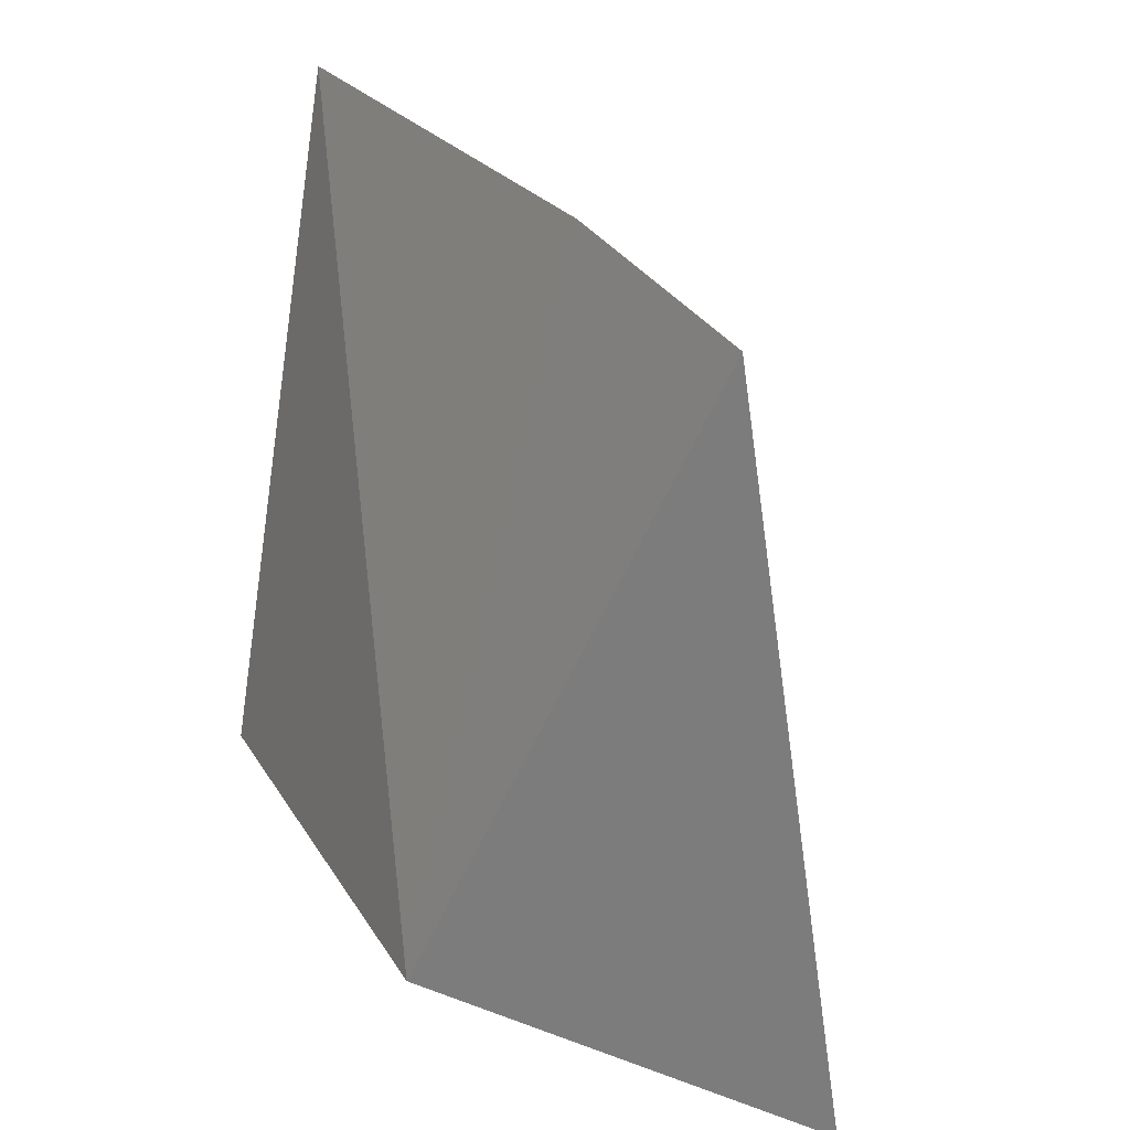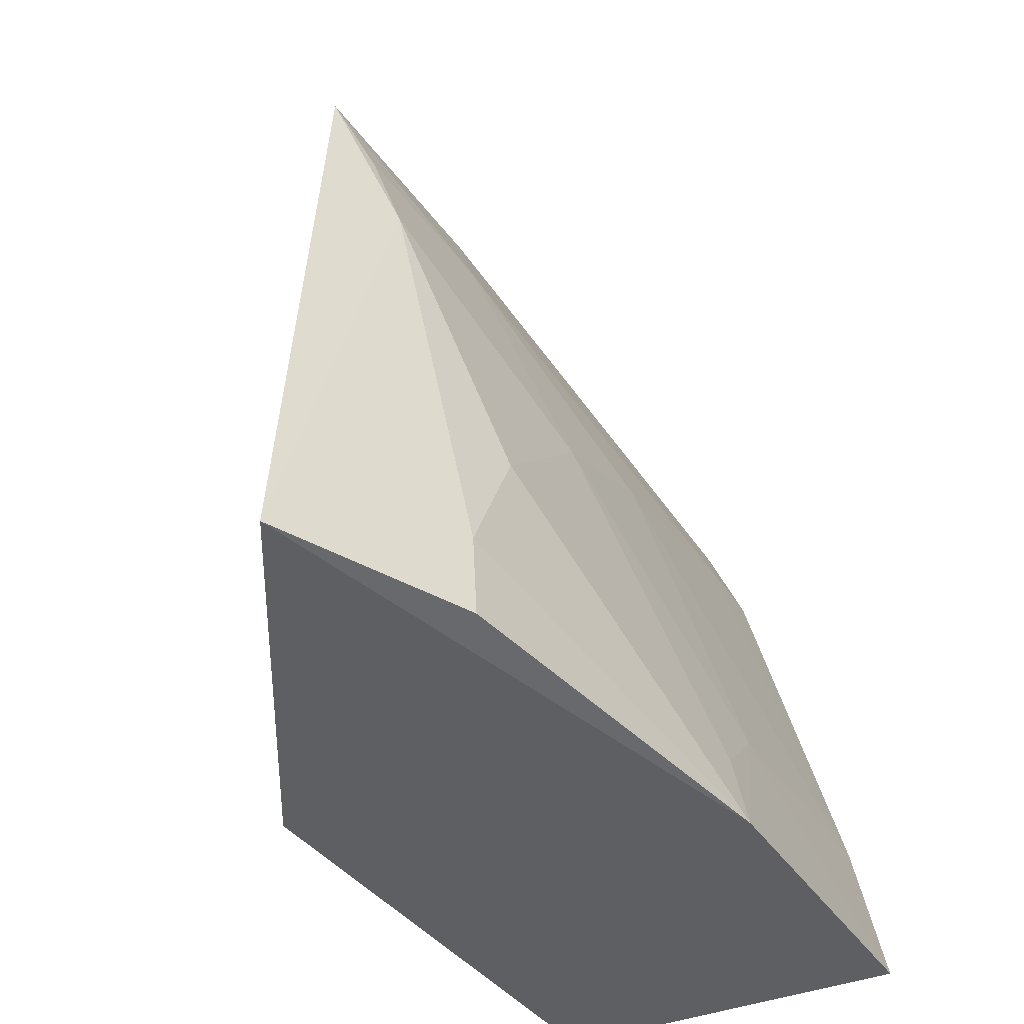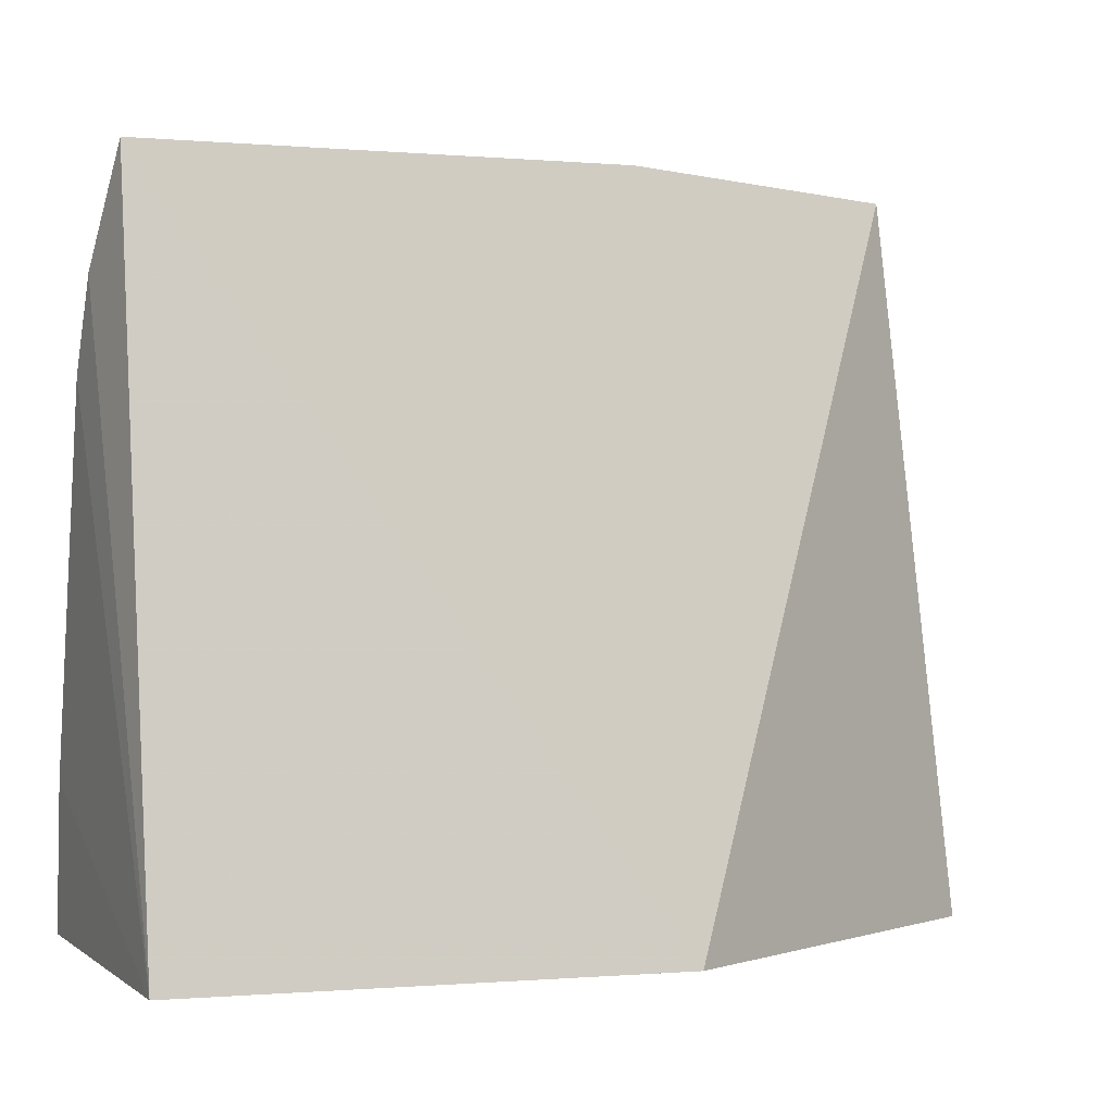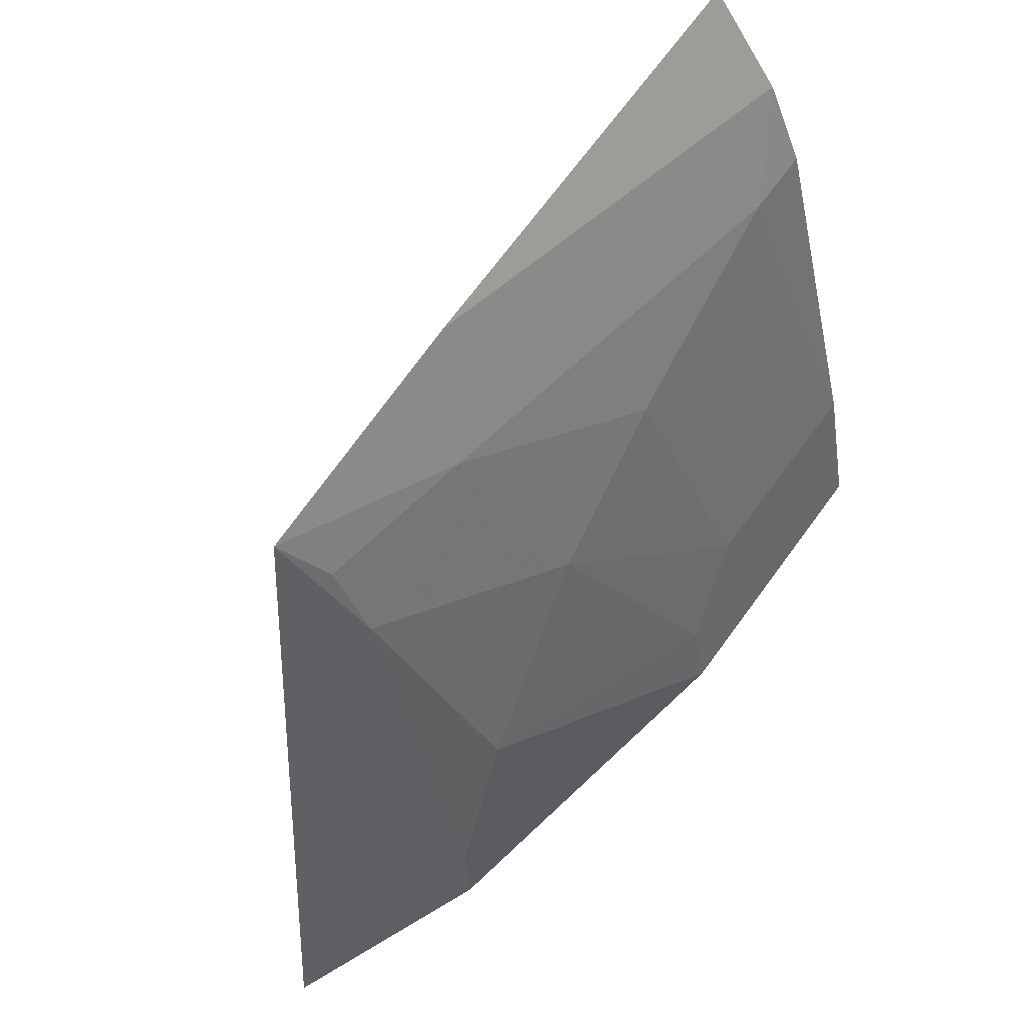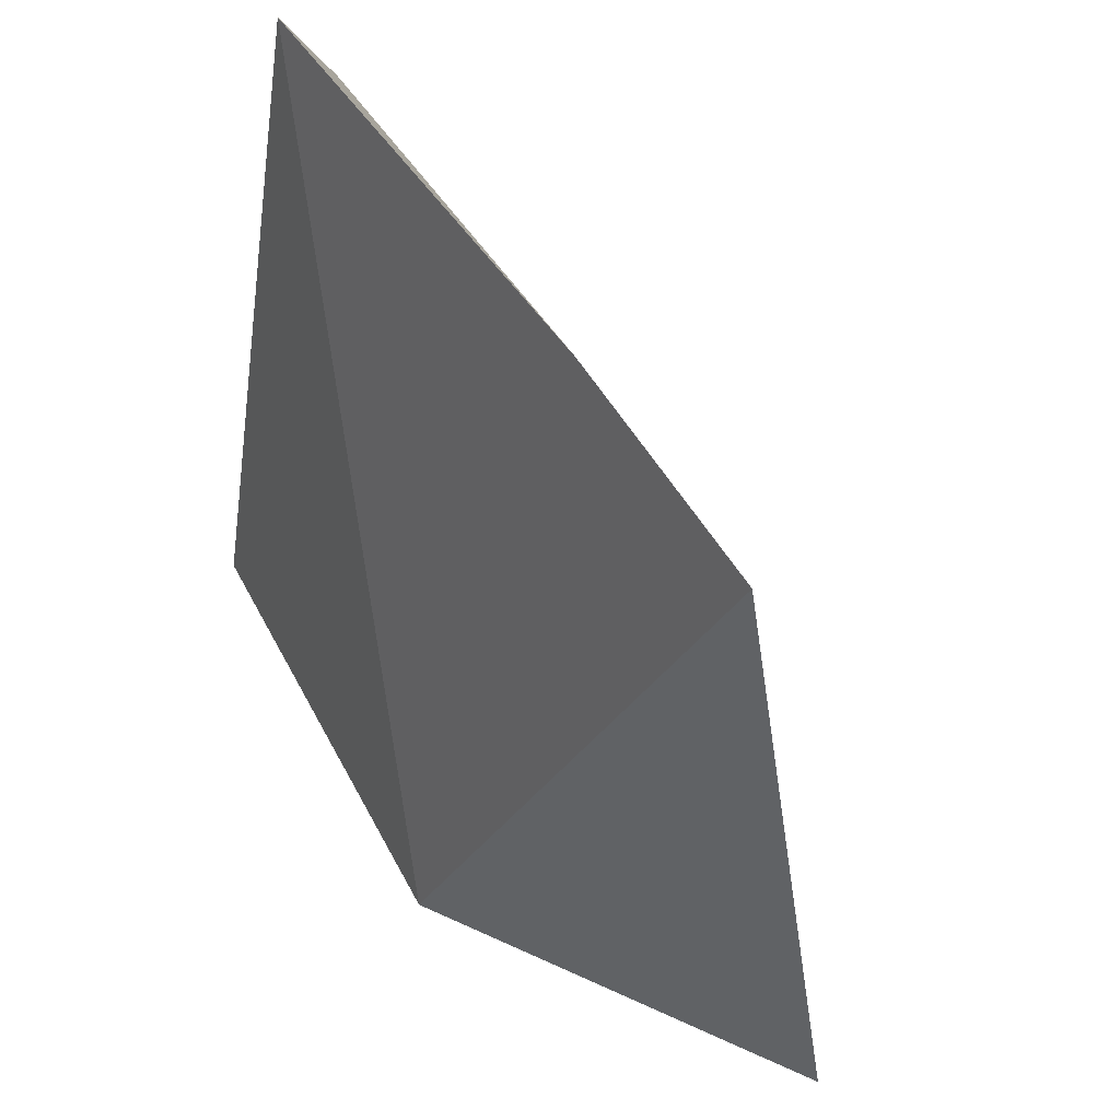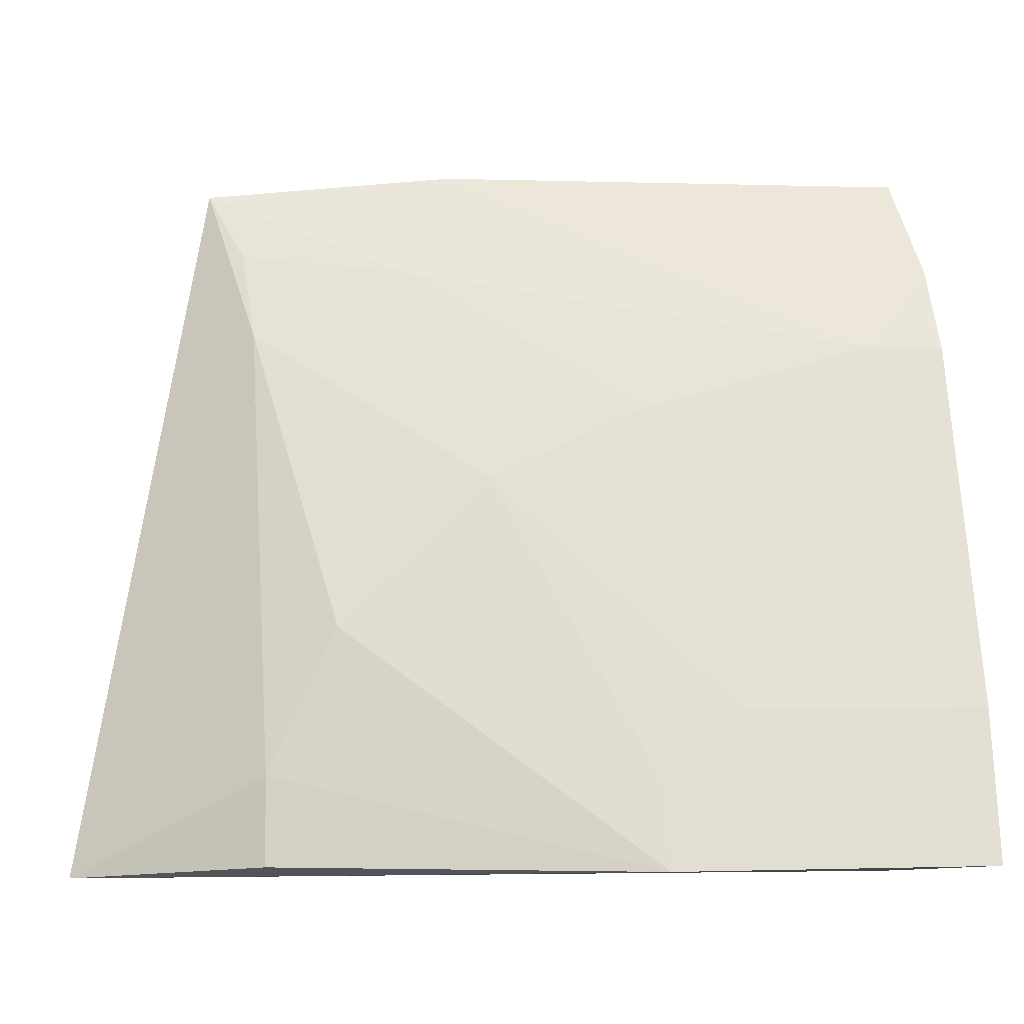
<metadata>
{"format":"obj","ext":"obj","renderer":"f3d","projection":"perspective","resolution":1024,"background":"white","views":[{"elev":27.9,"azim":55.4,"up":"+Z"},{"elev":-43.4,"azim":116.1,"up":"+Z"},{"elev":2.8,"azim":-23.2,"up":"+Z"},{"elev":57.8,"azim":119.8,"up":"+Z"},{"elev":52.9,"azim":53.3,"up":"+Z"},{"elev":-11.0,"azim":171.0,"up":"+Z"}]}
</metadata>
<code>
v 0.263 0.05529 0.3972
v 0.2856 0.06319 0.2614
v 0.2382 0.08214 0.307
v 0.1203 0.1006 0.292
v 0.1215 0.03939 0.2647
v 0.1801 0.1007 0.2619
v 0.1799 0.08145 0.3506
v 0.2508 0.08145 0.2795
v 0.2123 0.02424 0.2647
v 0.1208 0.106 0.2631
v 0.2541 0.06624 0.3659
v 0.1237 0.06382 0.404
v 0.165 0.09669 0.2913
v 0.2506 0.08218 0.263
v 0.2248 0.06693 0.38
v 0.2097 0.08137 0.336
v 0.2153 0.05882 0.4026
v 0.1203 0.08295 0.3646
v 0.2563 0.06105 0.3833
v 0.1799 0.09792 0.2766
v 0.135 0.08188 0.3645
v 0.121 0.07609 0.3821
f 6 2 5
f 8 6 3
f 9 5 2
f 9 2 1
f 10 6 5
f 10 5 4
f 11 8 3
f 11 1 2
f 11 2 8
f 12 5 9
f 13 4 7
f 13 10 4
f 13 6 10
f 14 8 2
f 14 2 6
f 14 6 8
f 16 11 3
f 16 15 11
f 16 7 15
f 16 13 7
f 17 12 9
f 17 9 1
f 17 1 15
f 18 4 5
f 19 15 1
f 19 1 11
f 19 11 15
f 20 6 13
f 20 13 16
f 20 16 3
f 20 3 6
f 21 7 4
f 21 4 18
f 21 15 7
f 21 17 15
f 22 18 5
f 22 5 12
f 22 12 17
f 22 21 18
f 22 17 21

</code>
